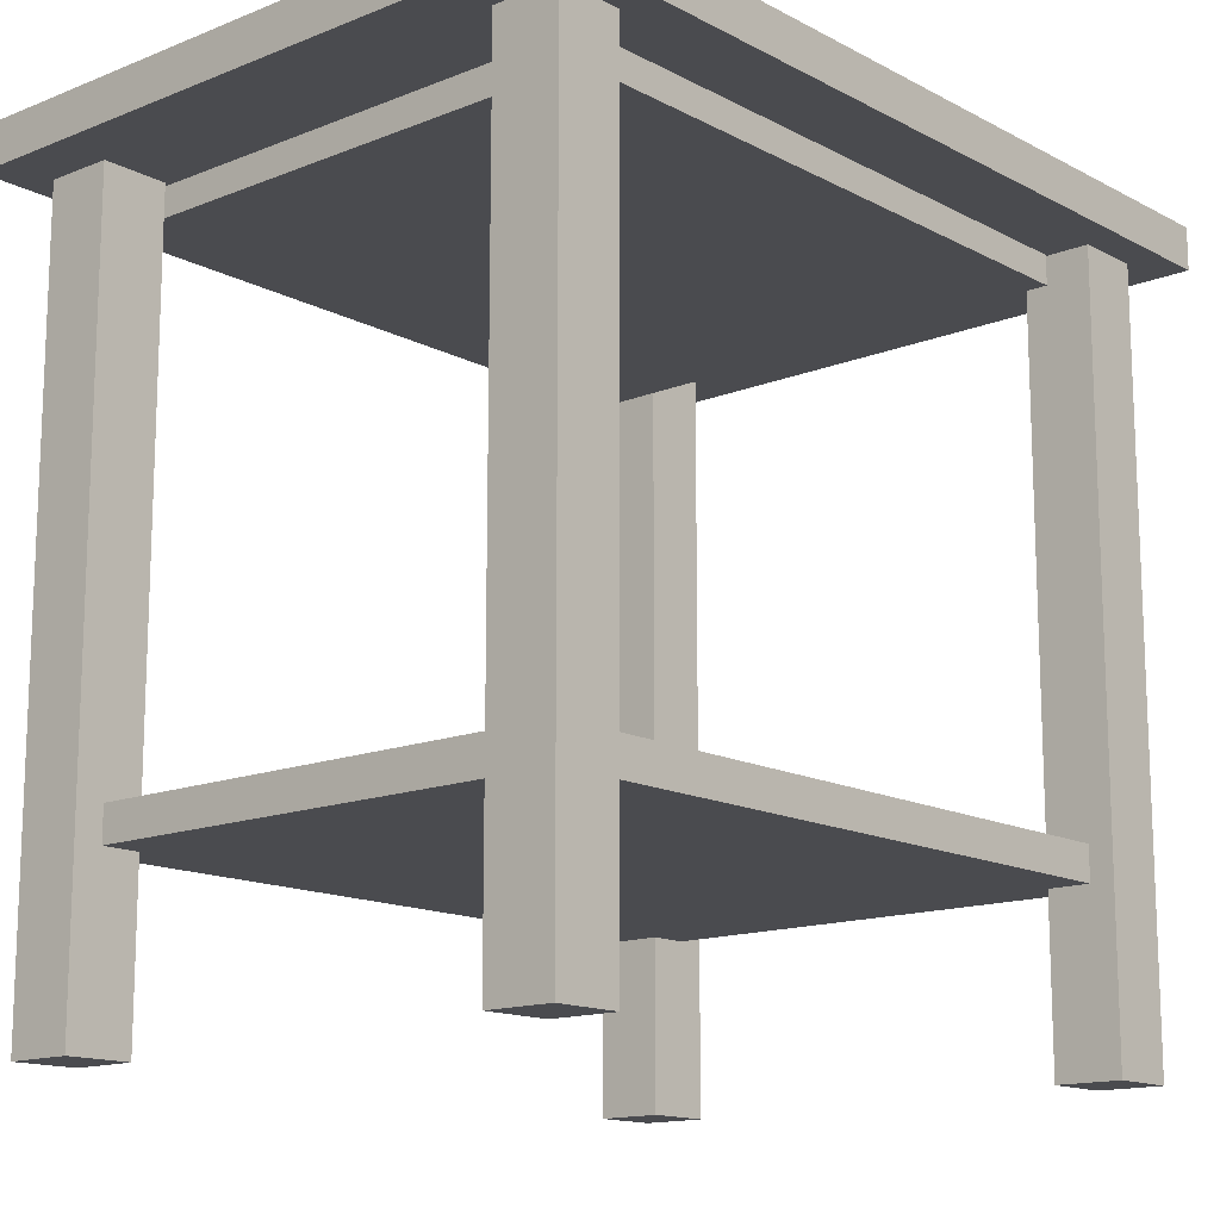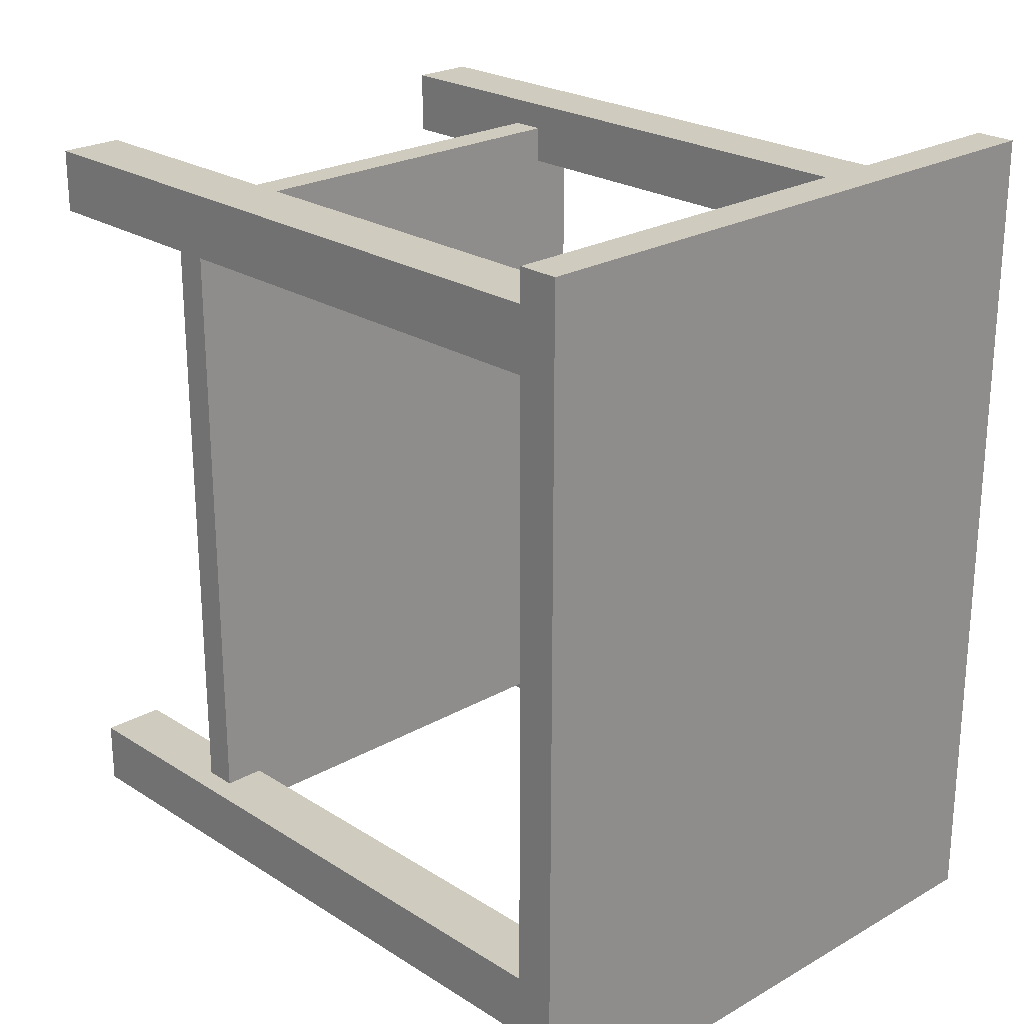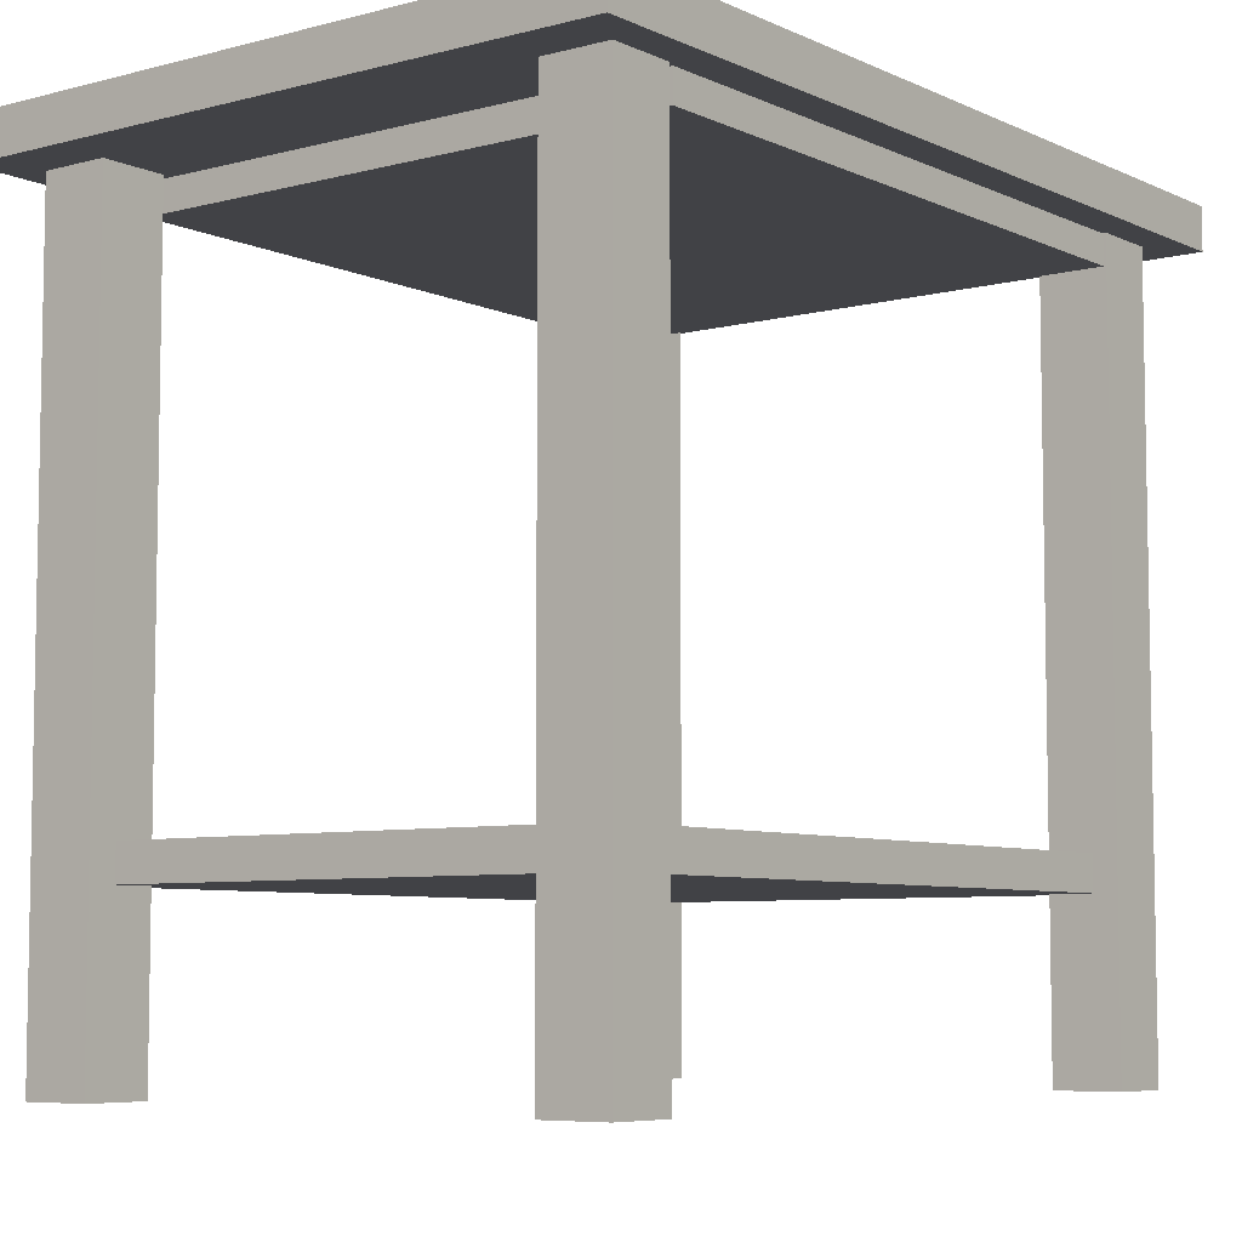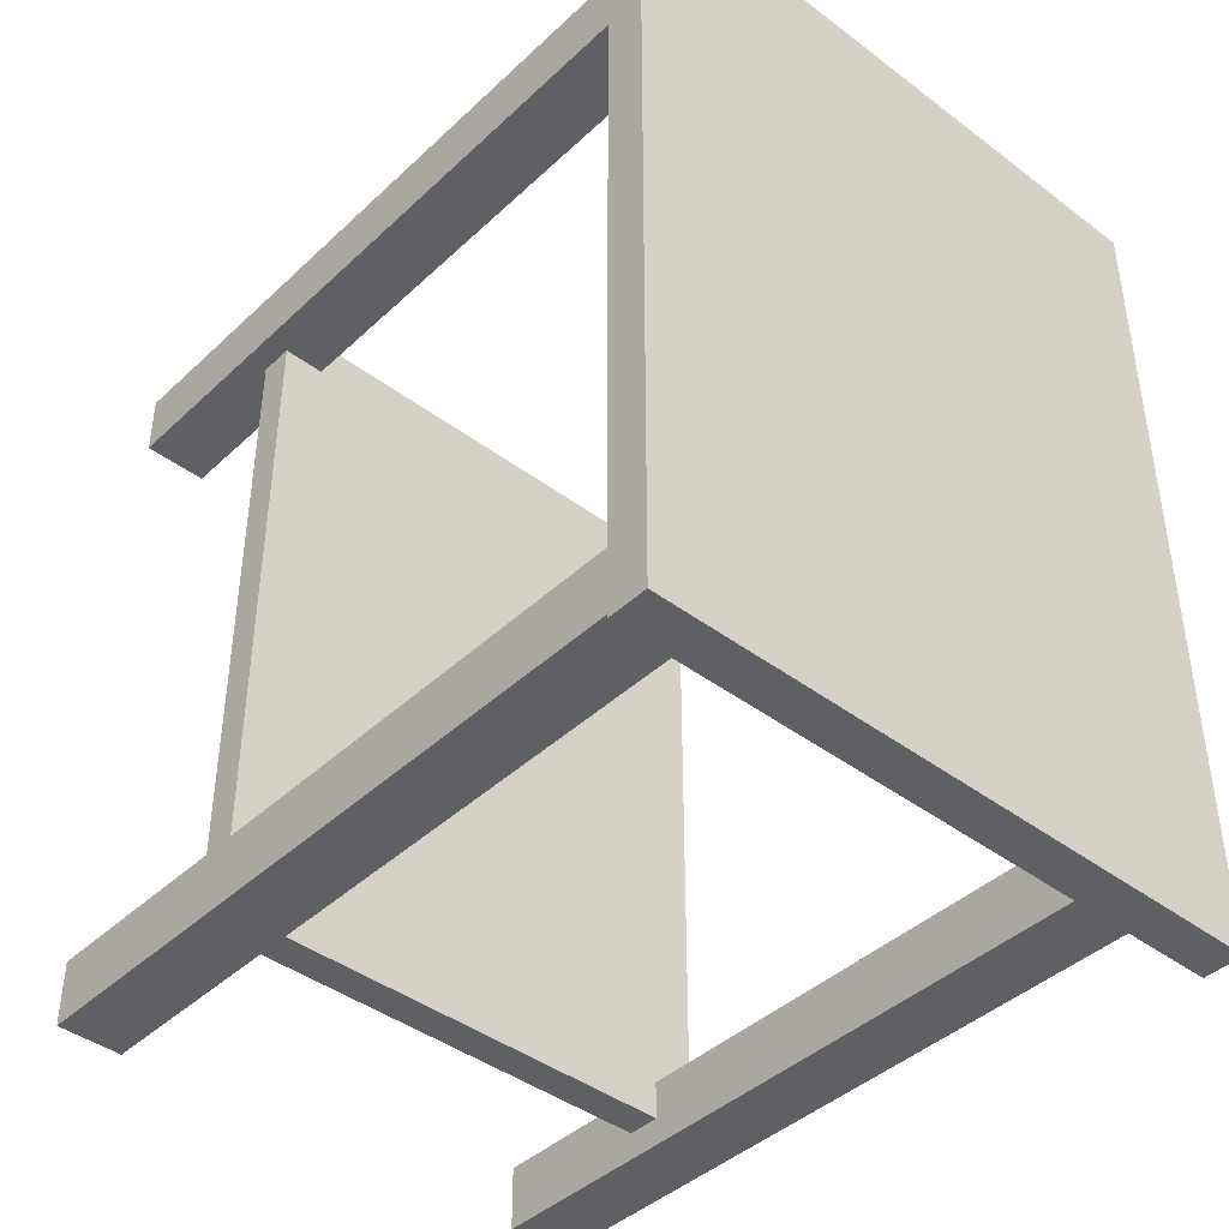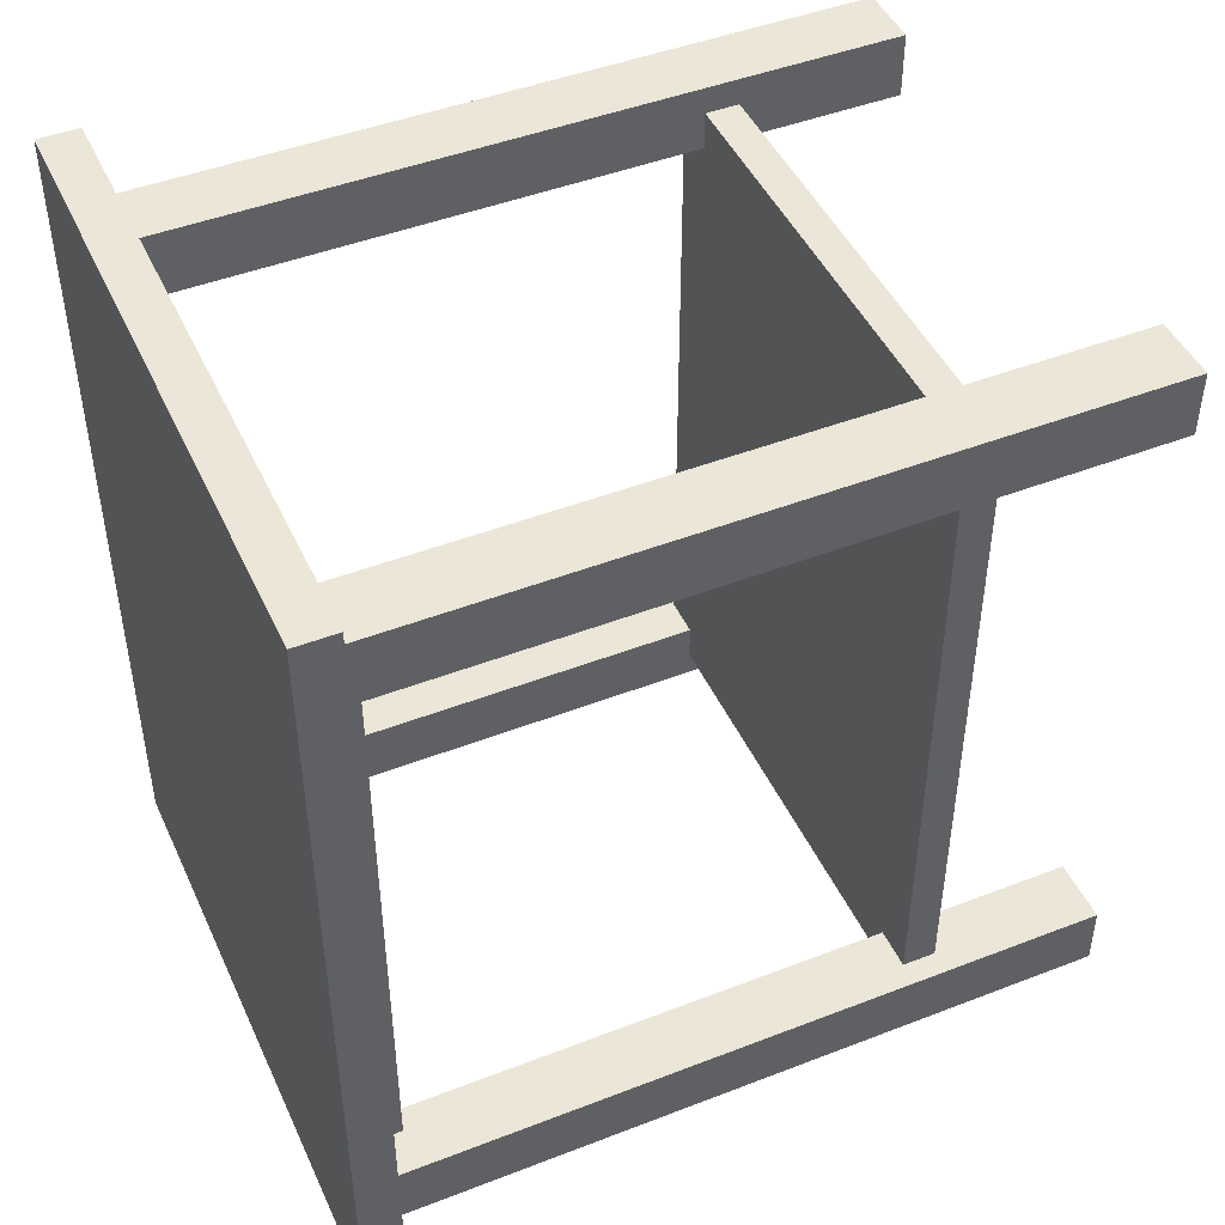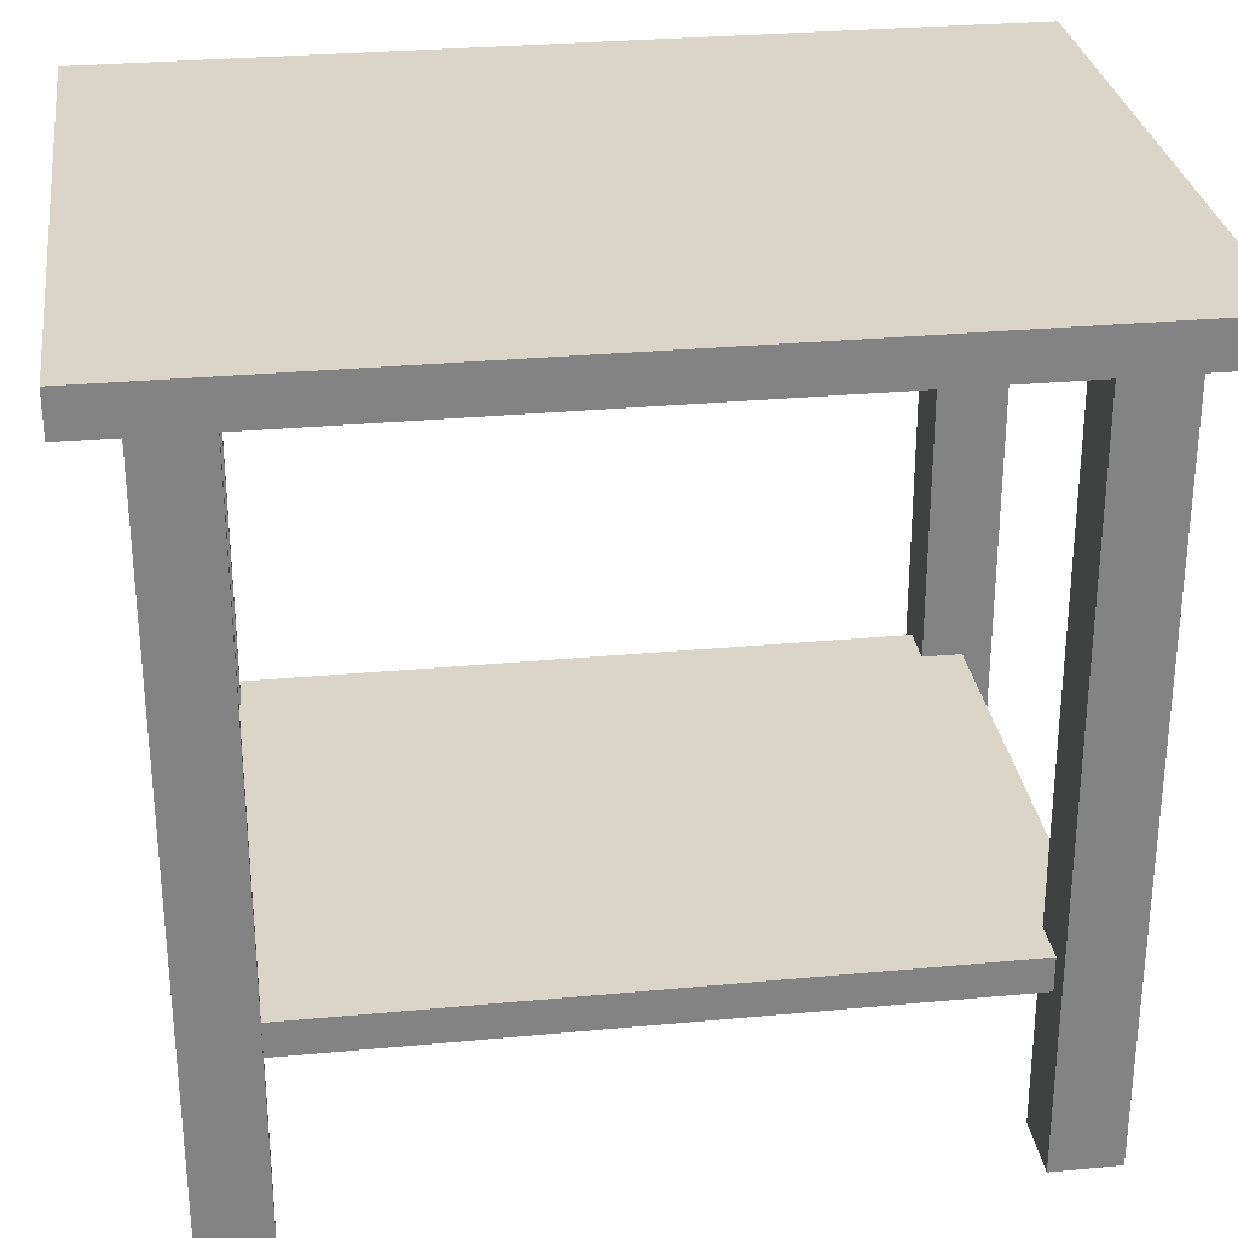
<metadata>
{"format":"obj","ext":"obj","renderer":"f3d","projection":"perspective","resolution":1024,"background":"white","views":[{"elev":-14.3,"azim":-138.8,"up":"+Y"},{"elev":23.7,"azim":136.5,"up":"+Z"},{"elev":-6.6,"azim":37.5,"up":"+Y"},{"elev":-42.2,"azim":138.0,"up":"+Z"},{"elev":46.2,"azim":-113.9,"up":"+Z"},{"elev":29.4,"azim":-97.9,"up":"+Y"}]}
</metadata>
<code>
o Cube.002_Cube.011
v 1.639 1.615 -1.53
v 1.639 1.615 1.832
v -0.85 1.615 1.832
v -0.85 1.615 -1.53
v 1.639 1.777 -1.53
v 1.639 1.777 1.832
v -0.85 1.777 1.832
v -0.85 1.777 -1.53
v 1.639 1.615 0.1509
v -0.85 1.615 0.1509
v 1.639 1.777 0.1509
v -0.85 1.777 0.1509
f 9 2 3 10
f 11 12 7 6
f 9 11 6 2
f 2 6 7 3
f 10 12 8 4
f 5 1 4 8
f 3 7 12 10
f 1 5 11 9
f 5 8 12 11
f 1 9 10 4
o Cube.003
v 1.745 4.17 -1.333
v 1.745 4.17 1.625
v -0.7688 4.17 1.625
v -0.7688 4.17 -1.333
v 1.745 4.307 -1.333
v 1.745 4.307 1.625
v -0.7688 4.307 1.625
v -0.7688 4.307 -1.333
v 1.745 4.17 0.1458
v -0.7688 4.17 0.1458
v 1.745 4.307 0.1458
v -0.7688 4.307 0.1458
f 21 14 15 22
f 23 24 19 18
f 21 23 18 14
f 14 18 19 15
f 22 24 20 16
f 17 13 16 20
f 15 19 24 22
f 13 17 23 21
f 17 20 24 23
f 13 21 22 16
o Cube.001
v 1.909 4.313 -1.896
v 1.909 4.313 2.198
v -1.121 4.313 2.198
v -1.121 4.313 -1.896
v 1.909 4.509 -1.896
v 1.909 4.509 2.198
v -1.121 4.509 2.198
v -1.121 4.509 -1.896
v 1.909 4.313 0.1509
v -1.121 4.313 0.1509
v 1.909 4.509 0.1509
v -1.121 4.509 0.1509
f 33 26 27 34
f 35 36 31 30
f 33 35 30 26
f 26 30 31 27
f 34 36 32 28
f 29 25 28 32
f 27 31 36 34
f 25 29 35 33
f 29 32 36 35
f 25 33 34 28
o Cube
v 1.75 0.8263 -1.66
v 1.438 0.8263 -1.66
v 1.75 4.327 -1.66
v 1.438 4.327 -1.66
v 1.75 0.8263 -1.349
v 1.438 0.8263 -1.349
v 1.75 4.327 -1.349
v 1.438 4.327 -1.349
v -0.9613 0.8263 -1.66
v -0.649 0.8263 -1.66
v -0.9613 4.327 -1.66
v -0.649 4.327 -1.66
v -0.9613 0.8263 -1.349
v -0.649 0.8263 -1.349
v -0.9613 4.327 -1.349
v -0.649 4.327 -1.349
v 1.75 0.8263 1.962
v 1.438 0.8263 1.962
v 1.75 4.327 1.962
v 1.438 4.327 1.962
v 1.75 0.8263 1.65
v 1.438 0.8263 1.65
v 1.75 4.327 1.65
v 1.438 4.327 1.65
v -0.9613 0.8263 1.962
v -0.649 0.8263 1.962
v -0.9613 4.327 1.962
v -0.649 4.327 1.962
v -0.9613 0.8263 1.65
v -0.649 0.8263 1.65
v -0.9613 4.327 1.65
v -0.649 4.327 1.65
f 42 44 40 38
f 39 37 38 40
f 42 41 43 44
f 37 39 43 41
f 39 40 44 43
f 37 41 42 38
f 50 46 48 52
f 47 48 46 45
f 50 52 51 49
f 45 49 51 47
f 47 51 52 48
f 45 46 50 49
f 58 54 56 60
f 55 56 54 53
f 58 60 59 57
f 53 57 59 55
f 55 59 60 56
f 53 54 58 57
f 66 68 64 62
f 63 61 62 64
f 66 65 67 68
f 61 63 67 65
f 63 64 68 67
f 61 65 66 62

</code>
